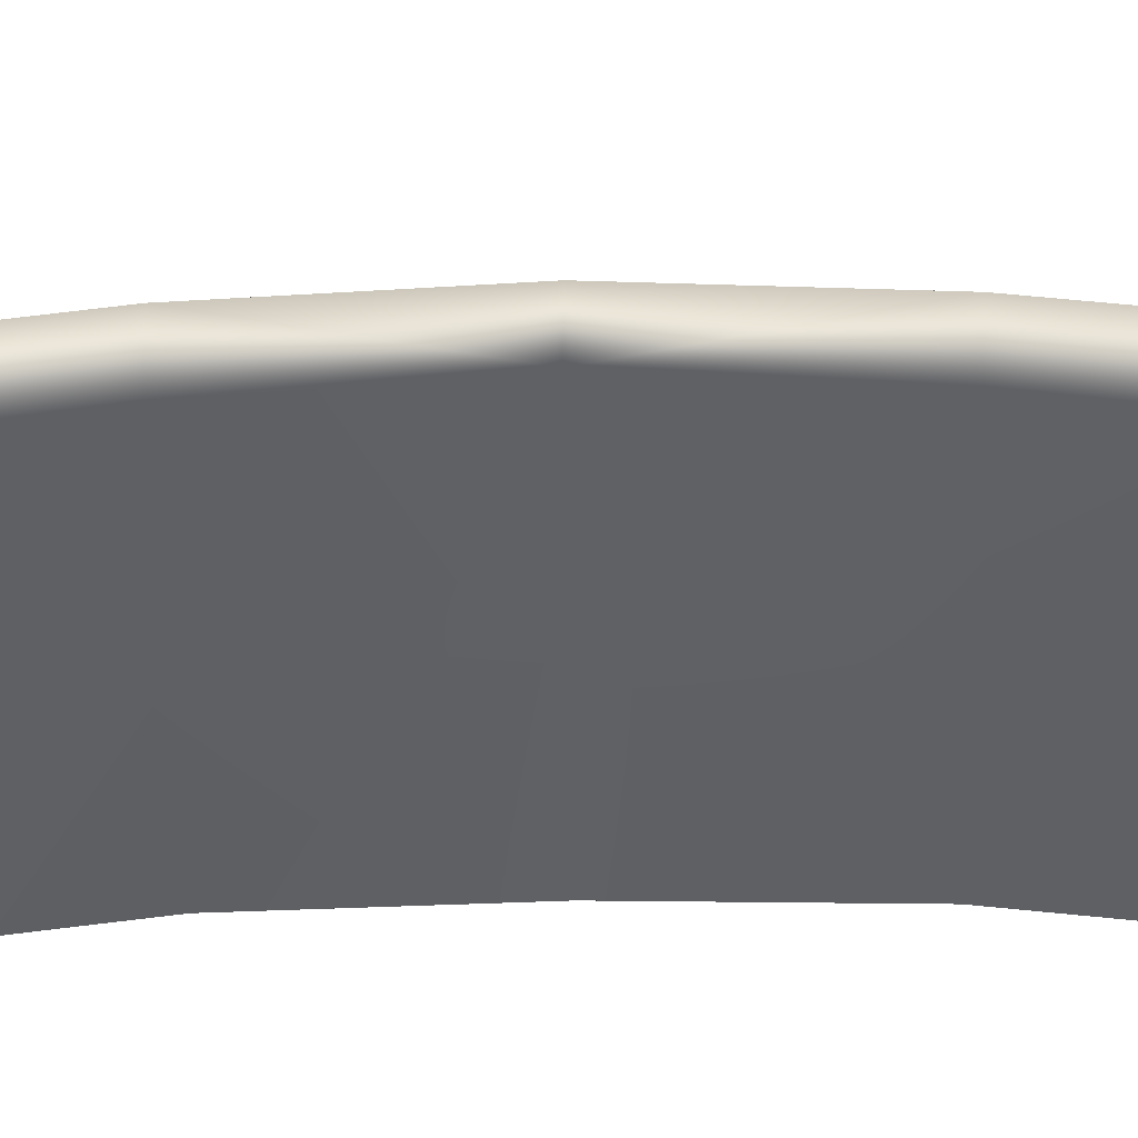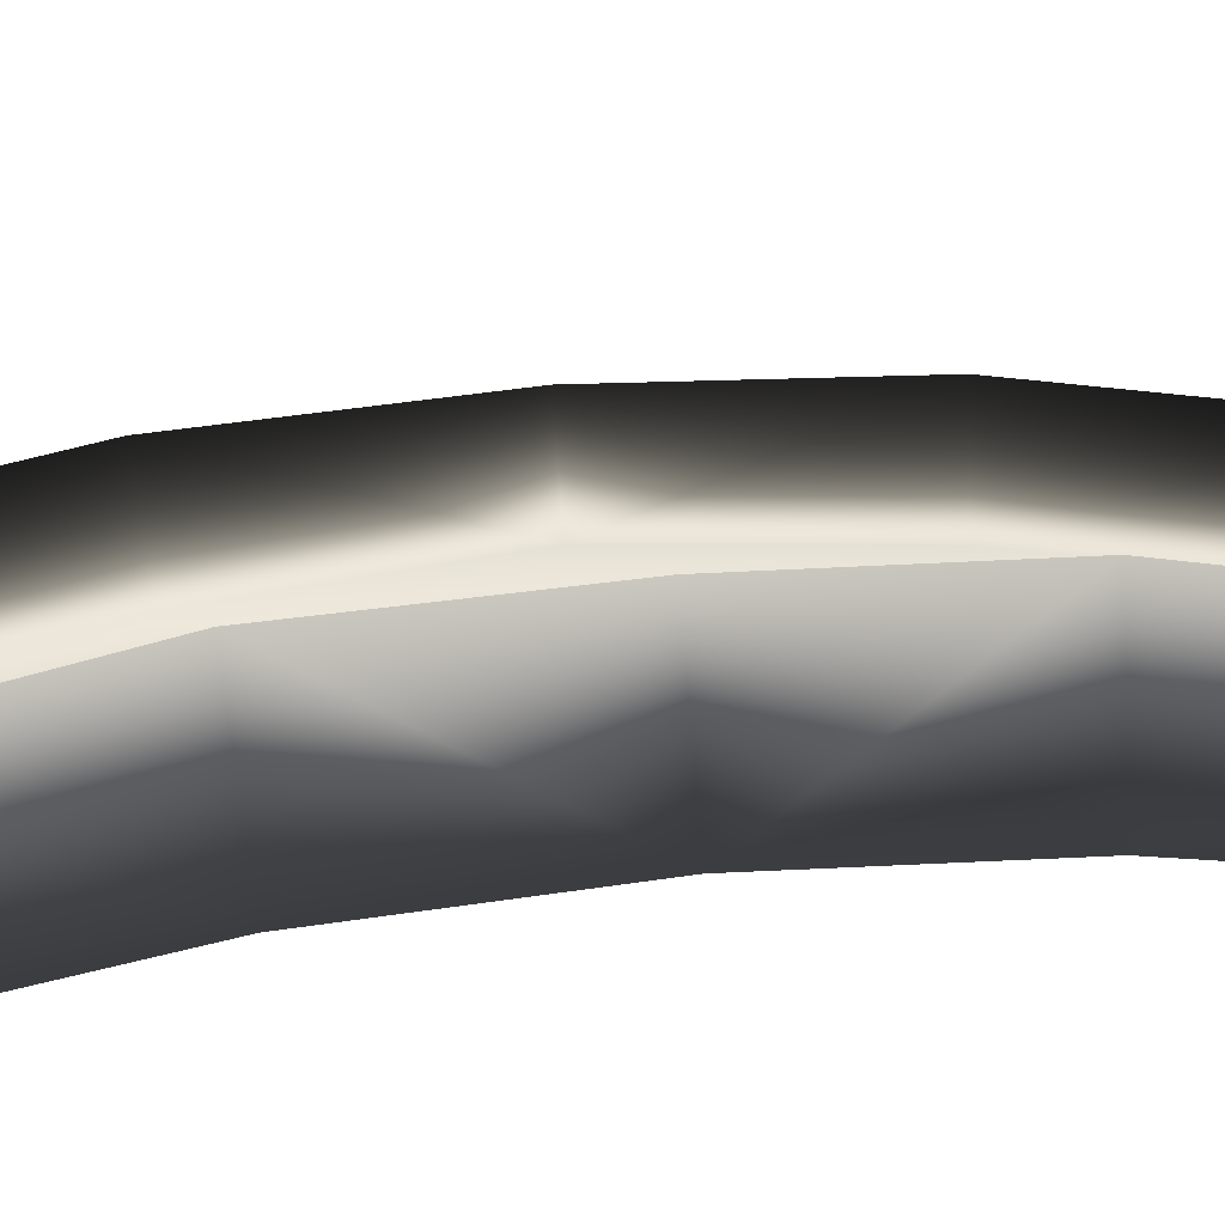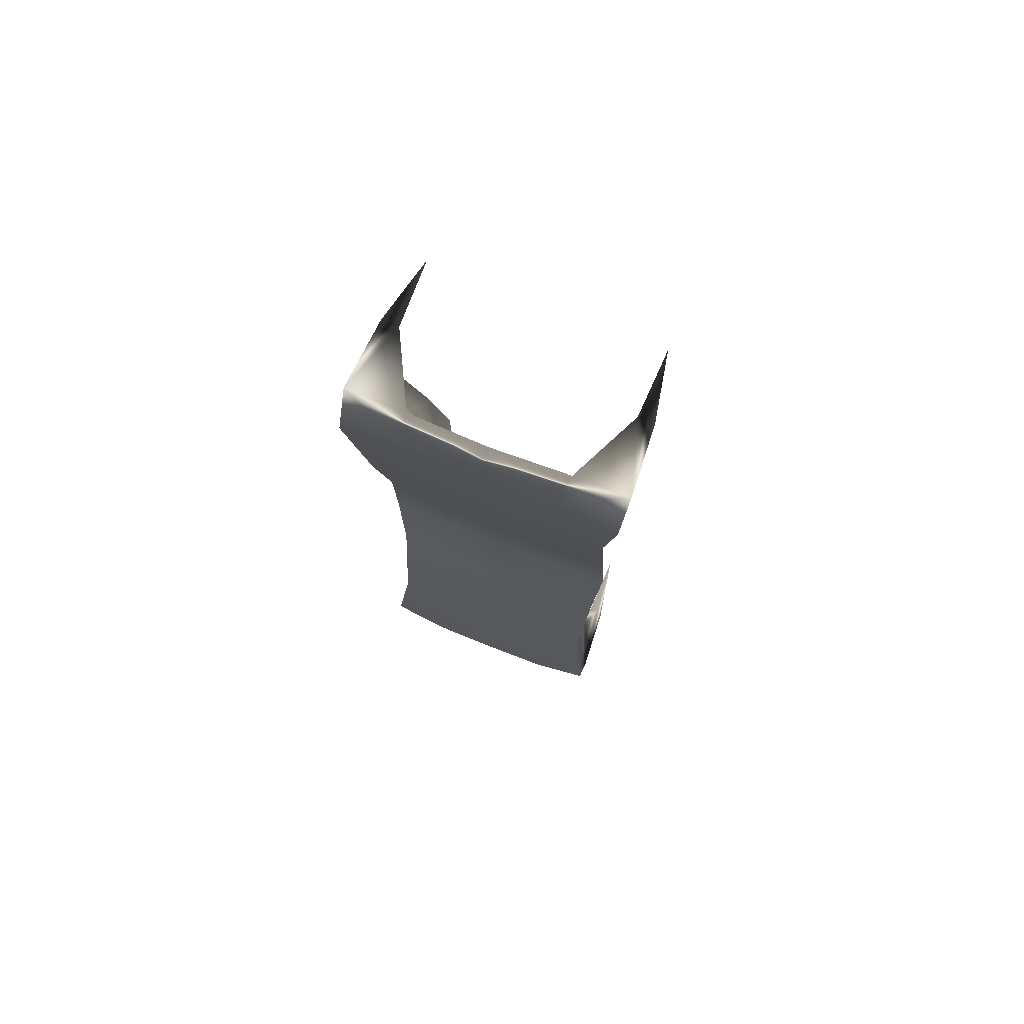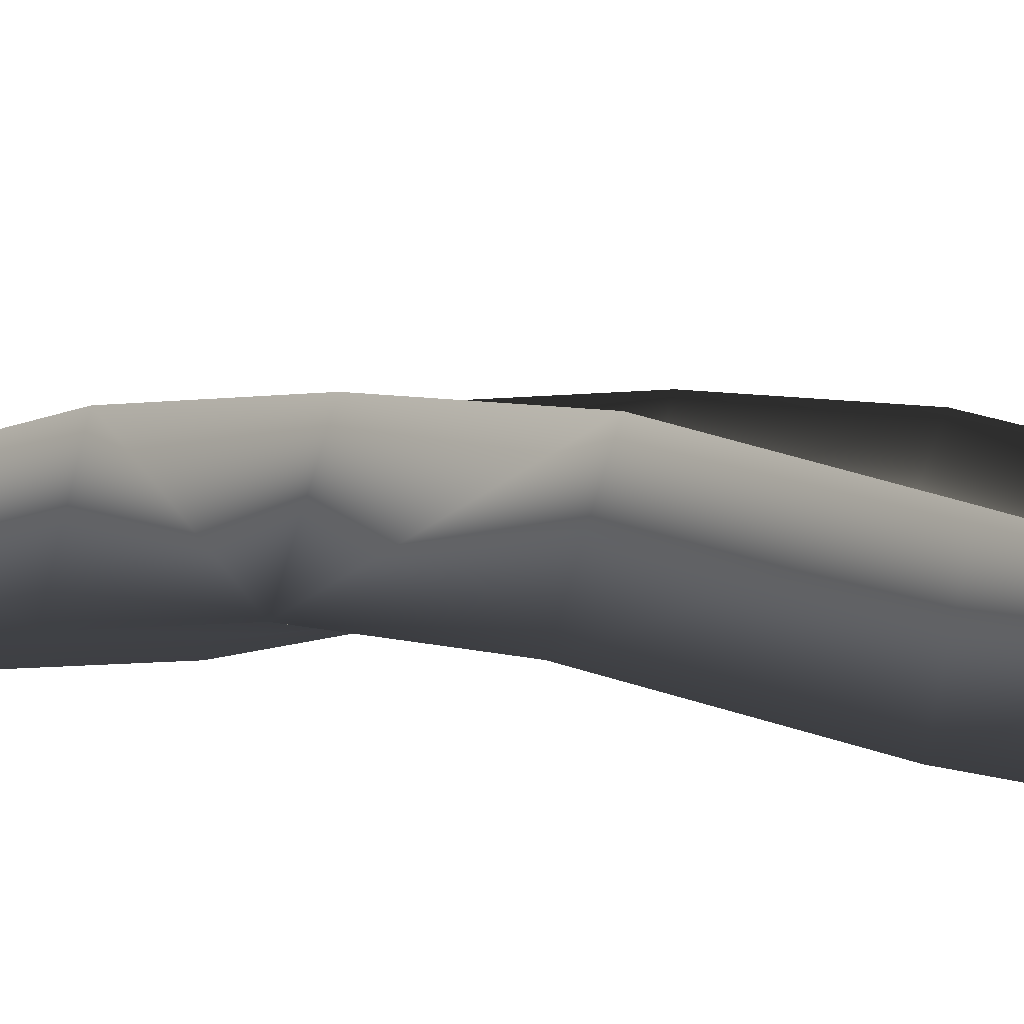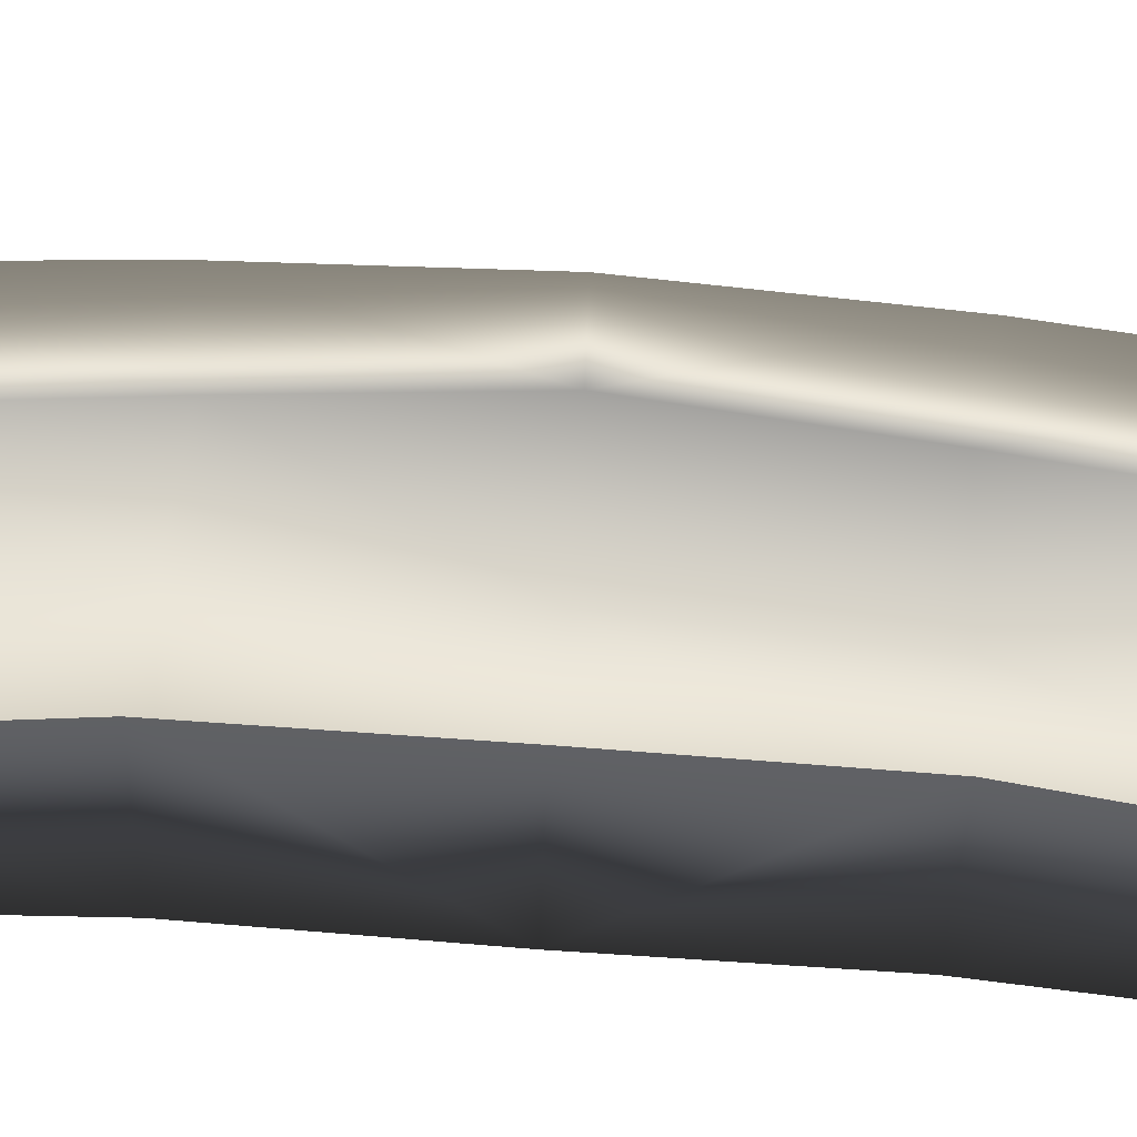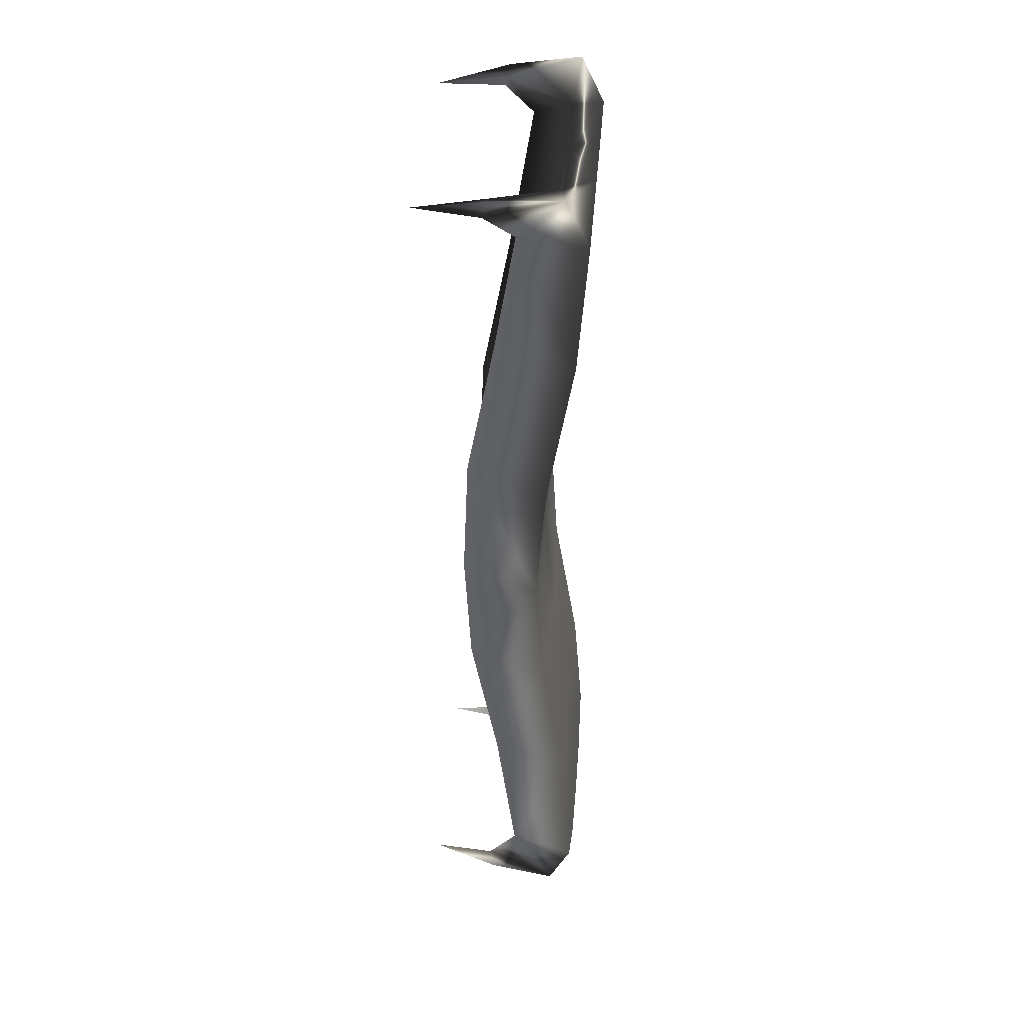
<metadata>
{"format":"obj","ext":"obj","renderer":"f3d","projection":"perspective","resolution":1024,"background":"white","views":[{"elev":-45.9,"azim":-89.0,"up":"+Z"},{"elev":20.9,"azim":77.4,"up":"+Z"},{"elev":76.9,"azim":-158.5,"up":"+Y"},{"elev":1.7,"azim":134.5,"up":"+Z"},{"elev":61.8,"azim":94.5,"up":"+Z"},{"elev":42.4,"azim":94.8,"up":"+Y"}]}
</metadata>
<code>
g
v  -0.5558 -3.731 -0.1653
v  2e-06 -3.747 -0.1684
v  -0.8944 -2.302 -0.07554
v  2e-06 -2.404 -0.07554
v  -0.9182 -1.024 0.1321
v  2e-06 -1.071 0.08832
v  2e-06 -3.646 0.04779
v  -0.6983 -2.308 0.5594
v  2e-06 -2.41 0.183
v  -0.6688 -1.07 0.7841
v  2e-06 -1.077 0.3469
v  1e-06 -0 0.2645
v  -1.015 -3.46 -0.1539
v  -0.8749 -3.433 0.3811
v  -0.5953 -3.67 0.06237
v  -1.02 -3.845 0.02473
v  -0.8818 -3.643 1.129
v  -0.8598 -3.73 0.5868
v  -0.937 -3.621 0.6126
v  -0.9847 -3.776 0.5731
v  -0.4895 -1.03 0.3907
v  -0.4707 -2.308 0.183
v  -0.5479 -0 0.4557
v  1e-06 -0 0.1973
v  0.5558 -3.731 -0.1653
v  0.8944 -2.302 -0.07554
v  0.9182 -1.024 0.1321
v  0.6983 -2.308 0.5594
v  0.6688 -1.07 0.7841
v  1.015 -3.46 -0.1539
v  0.8749 -3.433 0.3811
v  0.5953 -3.67 0.06237
v  1.02 -3.845 0.02473
v  0.8818 -3.643 1.129
v  0.8598 -3.73 0.5868
v  0.937 -3.621 0.6126
v  0.9847 -3.776 0.5731
v  0.4895 -1.03 0.3907
v  0.4707 -2.308 0.183
v  0.5479 -0 0.2643
v  -0.5558 3.731 -0.1653
v  2e-06 3.747 -0.1684
v  -0.8944 2.302 -0.07554
v  2e-06 2.404 -0.07554
v  -0.9182 1.024 0.1321
v  2e-06 1.071 0.08832
v  2e-06 3.646 0.04779
v  -0.6983 2.308 0.5594
v  2e-06 2.41 0.183
v  -0.6688 1.07 0.7841
v  2e-06 1.077 0.1555
v  -1.015 3.46 -0.1539
v  -0.8749 3.433 0.3811
v  -0.5953 3.67 0.06237
v  -1.02 3.845 0.02473
v  -0.8818 3.643 1.129
v  -0.8598 3.73 0.5868
v  -0.937 3.621 0.6126
v  -0.9847 3.776 0.5731
v  -0.4895 1.03 0.3907
v  -0.4707 2.308 0.183
v  -0.6871 -0 0.8297
v  -0.9575 -0 0.198
v  0.5558 3.731 -0.1653
v  0.8944 2.302 -0.07554
v  0.9182 1.024 0.1321
v  0.6983 2.308 0.5594
v  0.6688 1.07 0.7841
v  1.015 3.46 -0.1539
v  0.8749 3.433 0.3811
v  0.5953 3.67 0.06237
v  1.02 3.845 0.02473
v  0.8818 3.643 1.129
v  0.8598 3.73 0.5868
v  0.937 3.621 0.6126
v  0.9847 3.776 0.5731
v  0.4895 1.03 0.1993
v  0.4707 2.308 0.183
v  0.6871 -0 0.8297
v  0.9575 -0 0.198
g (null)
f 4 2 13 3
f 3 5 6 4
f 5 63 24 6
f 15 7 9 22
f 22 9 11 21
f 21 11 12 23
f 1 2 7 15
f 10 62 63 5
f 5 3 8 10
f 3 13 14 8
f 14 19 18 15
f 16 20 19 14
f 16 15 18 20
f 10 21 23 62
f 21 10 8 22
f 15 22 8 14
f 2 4 30 25
f 26 4 6 27
f 27 6 24 80
f 32 39 9 7
f 39 38 11 9
f 38 40 12 11
f 25 32 7 2
f 29 27 80 79
f 27 29 28 26
f 26 28 31 30
f 31 32 35 36
f 33 31 36 37
f 33 37 35 32
f 29 79 40 38
f 38 39 28 29
f 32 31 28 39
f 42 44 52 41
f 43 44 46 45
f 45 46 24 63
f 54 61 49 47
f 61 60 51 49
f 60 23 12 51
f 41 54 47 42
f 50 45 63 62
f 45 50 48 43
f 43 48 53 52
f 53 54 57 58
f 55 53 58 59
f 55 59 57 54
f 50 62 23 60
f 60 61 48 50
f 54 53 48 61
f 44 42 69 65
f 65 66 46 44
f 66 80 24 46
f 71 47 49 78
f 78 49 51 77
f 77 51 12 40
f 64 42 47 71
f 68 79 80 66
f 66 65 67 68
f 65 69 70 67
f 70 75 74 71
f 72 76 75 70
f 72 71 74 76
f 68 77 40 79
f 77 68 67 78
f 71 78 67 70
f 13 2 1
f 15 16 1
f 14 13 16
f 13 1 16
f 19 17 18
f 20 17 19
f 18 17 20
f 30 4 26
f 32 25 33
f 31 33 30
f 30 33 25
f 36 35 34
f 37 36 34
f 35 37 34
f 52 44 43
f 54 41 55
f 53 55 52
f 52 55 41
f 58 57 56
f 59 58 56
f 57 59 56
f 69 42 64
f 71 72 64
f 70 69 72
f 69 64 72
f 75 73 74
f 76 73 75
f 74 73 76
g

</code>
